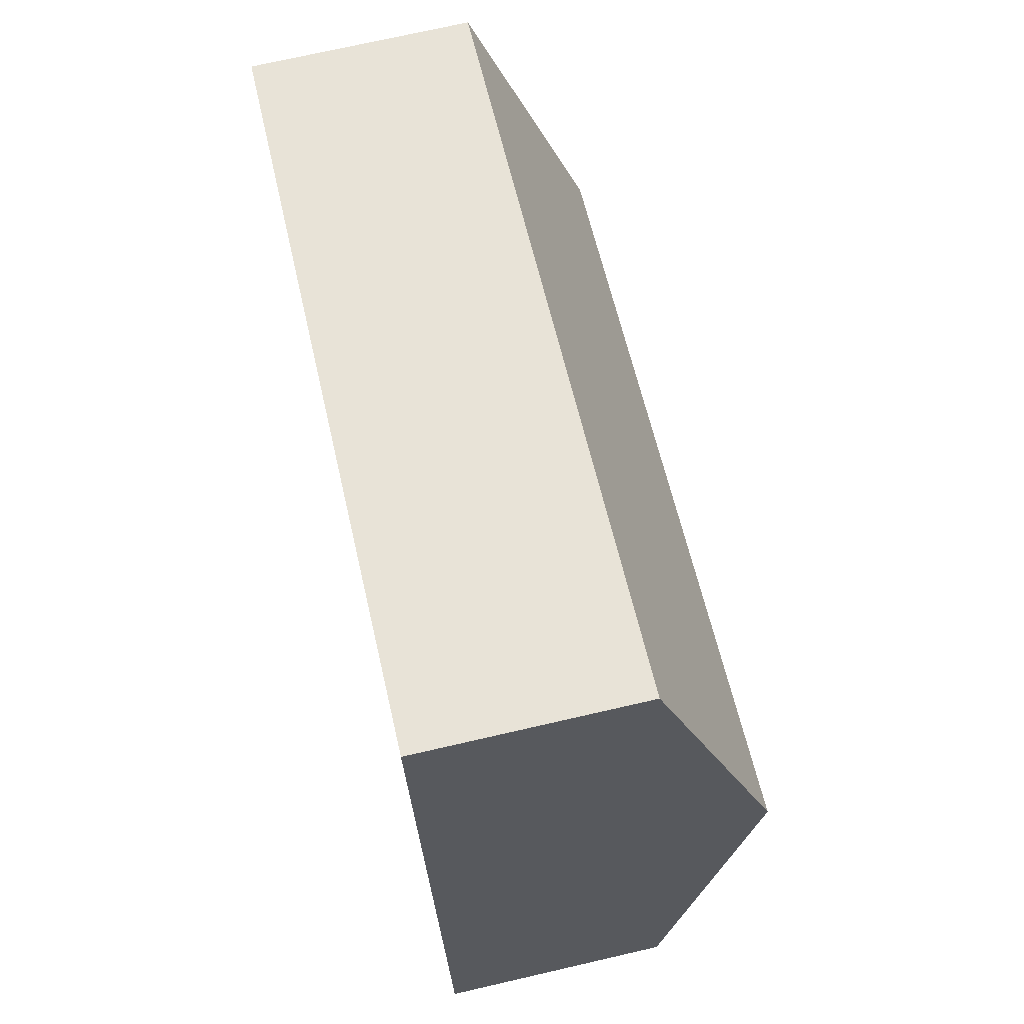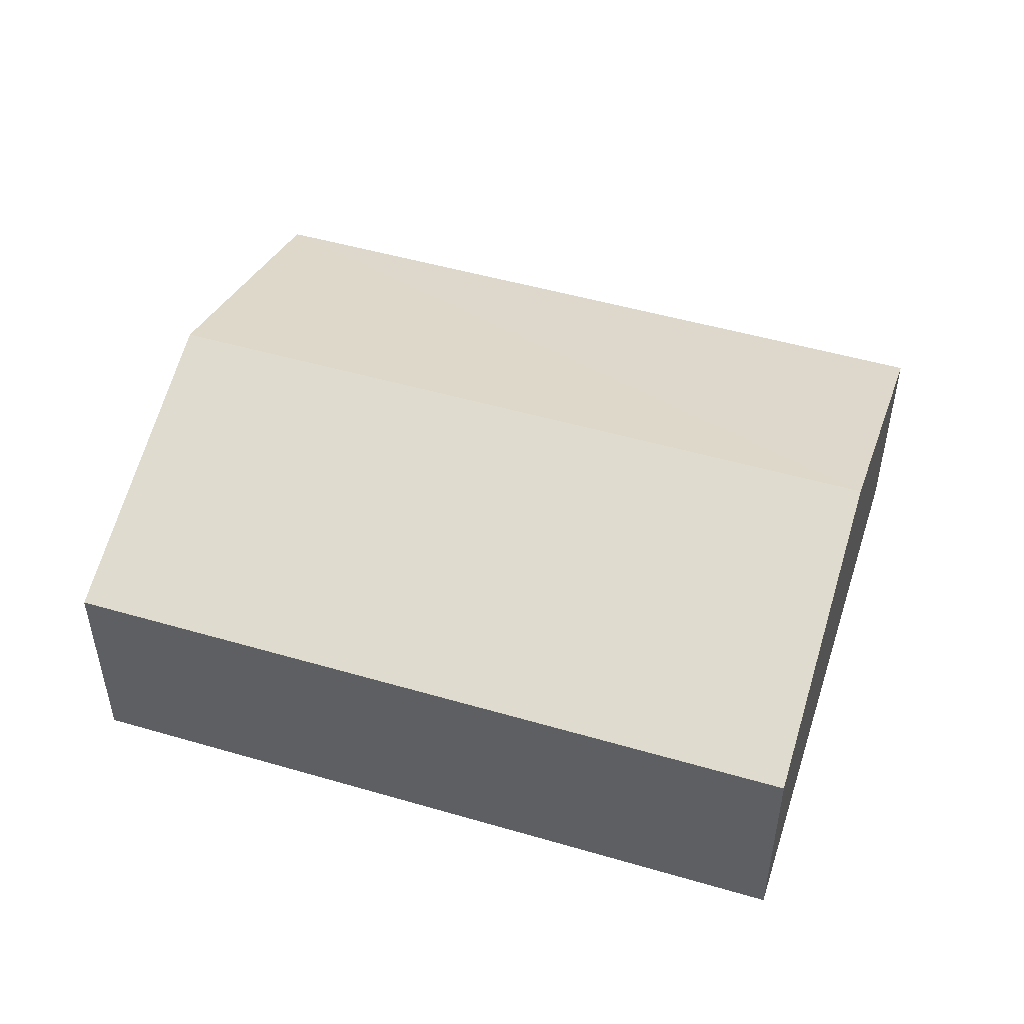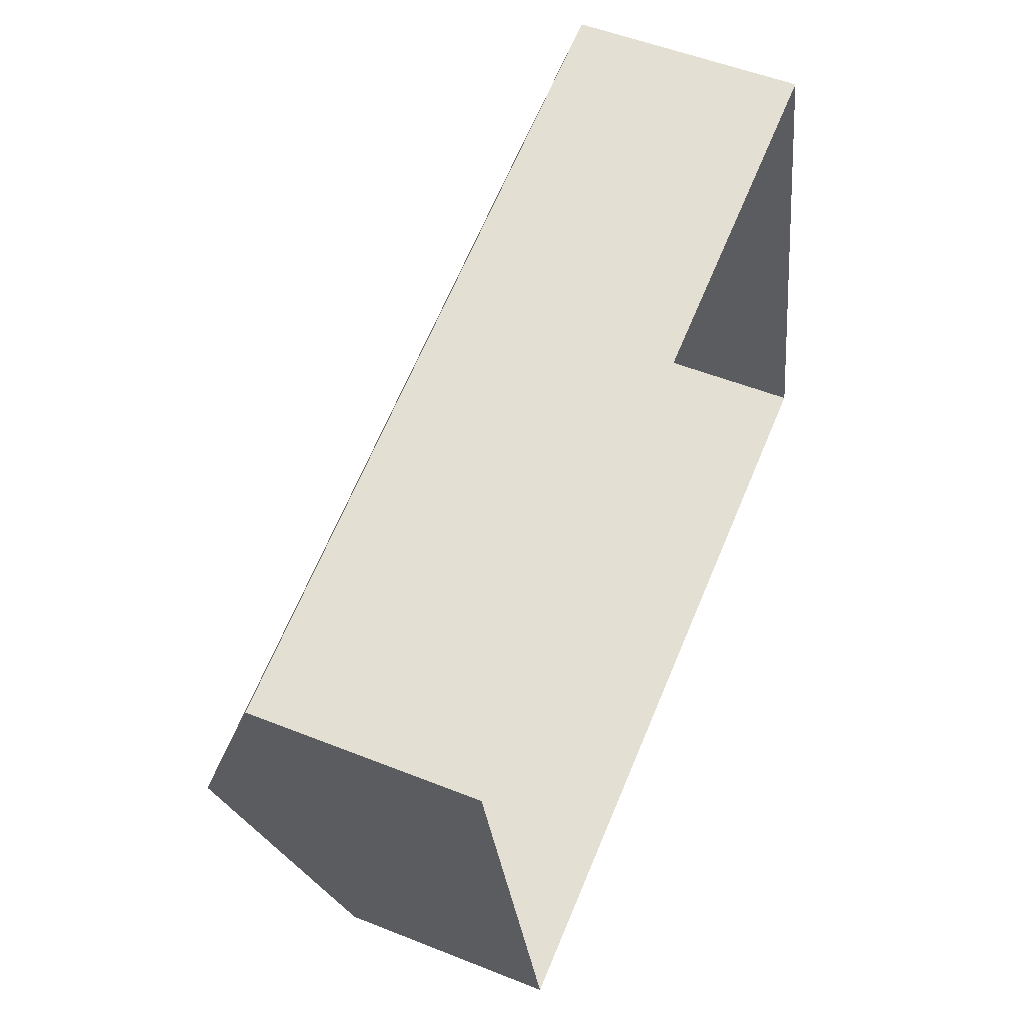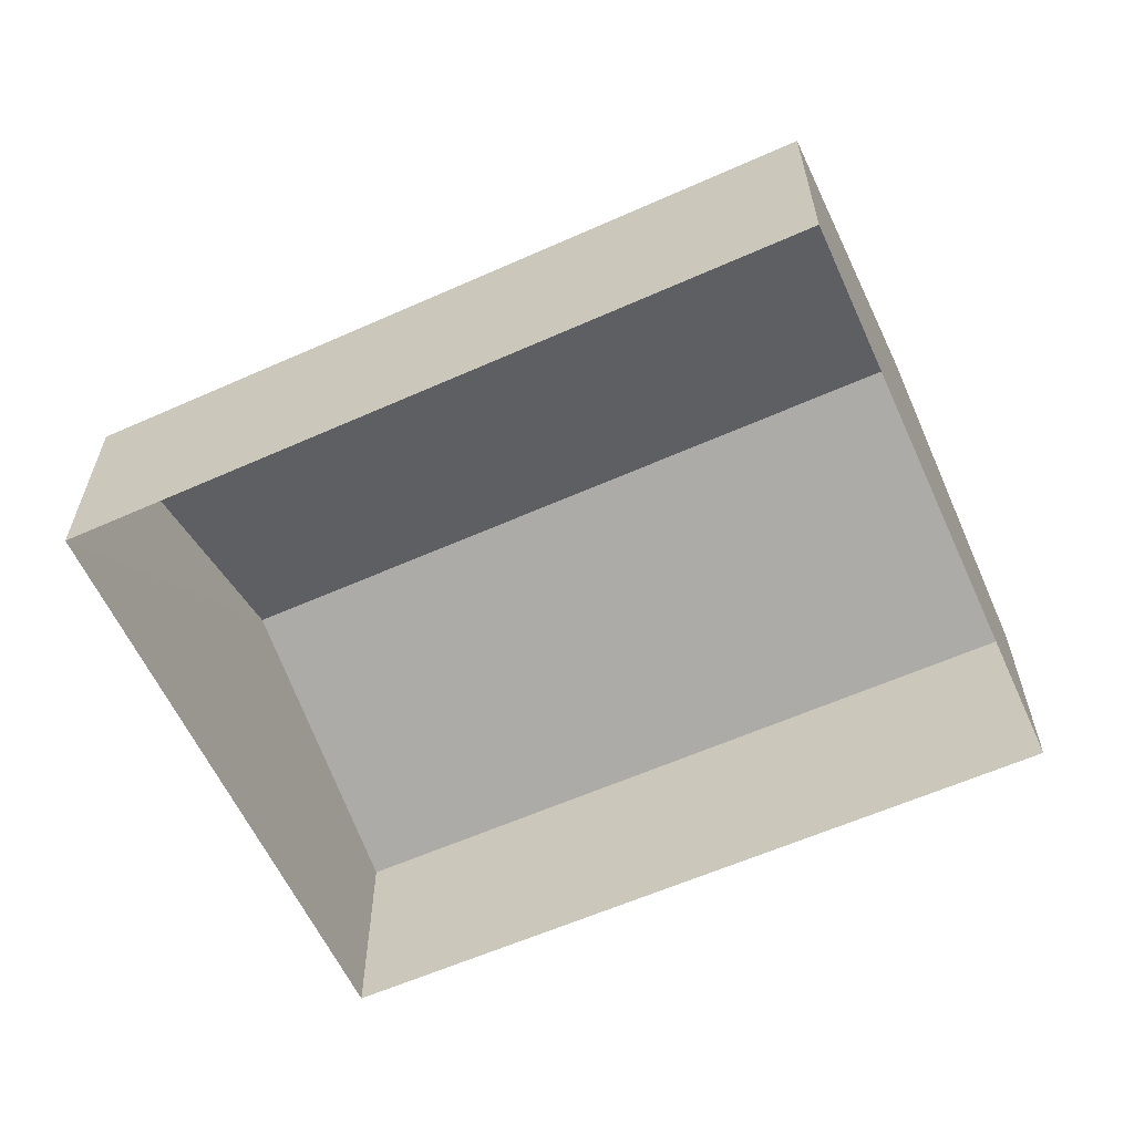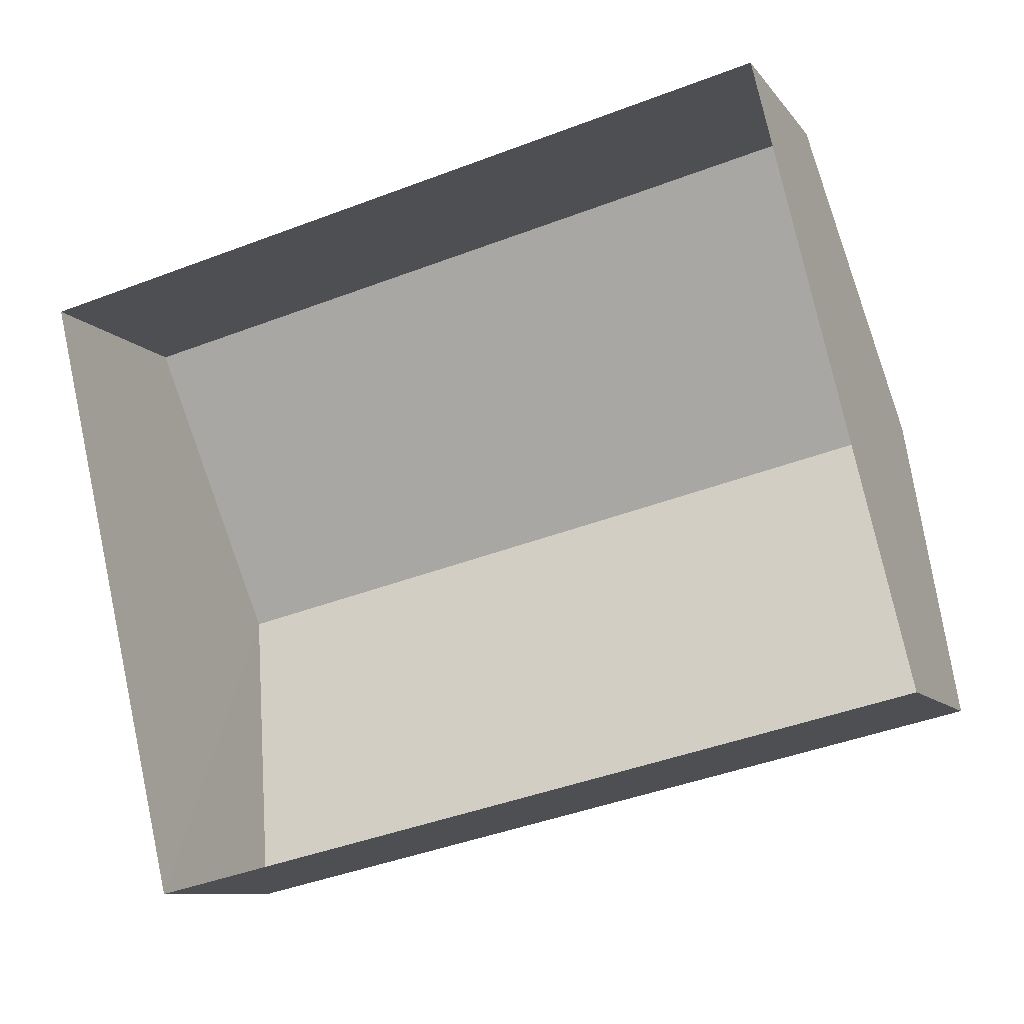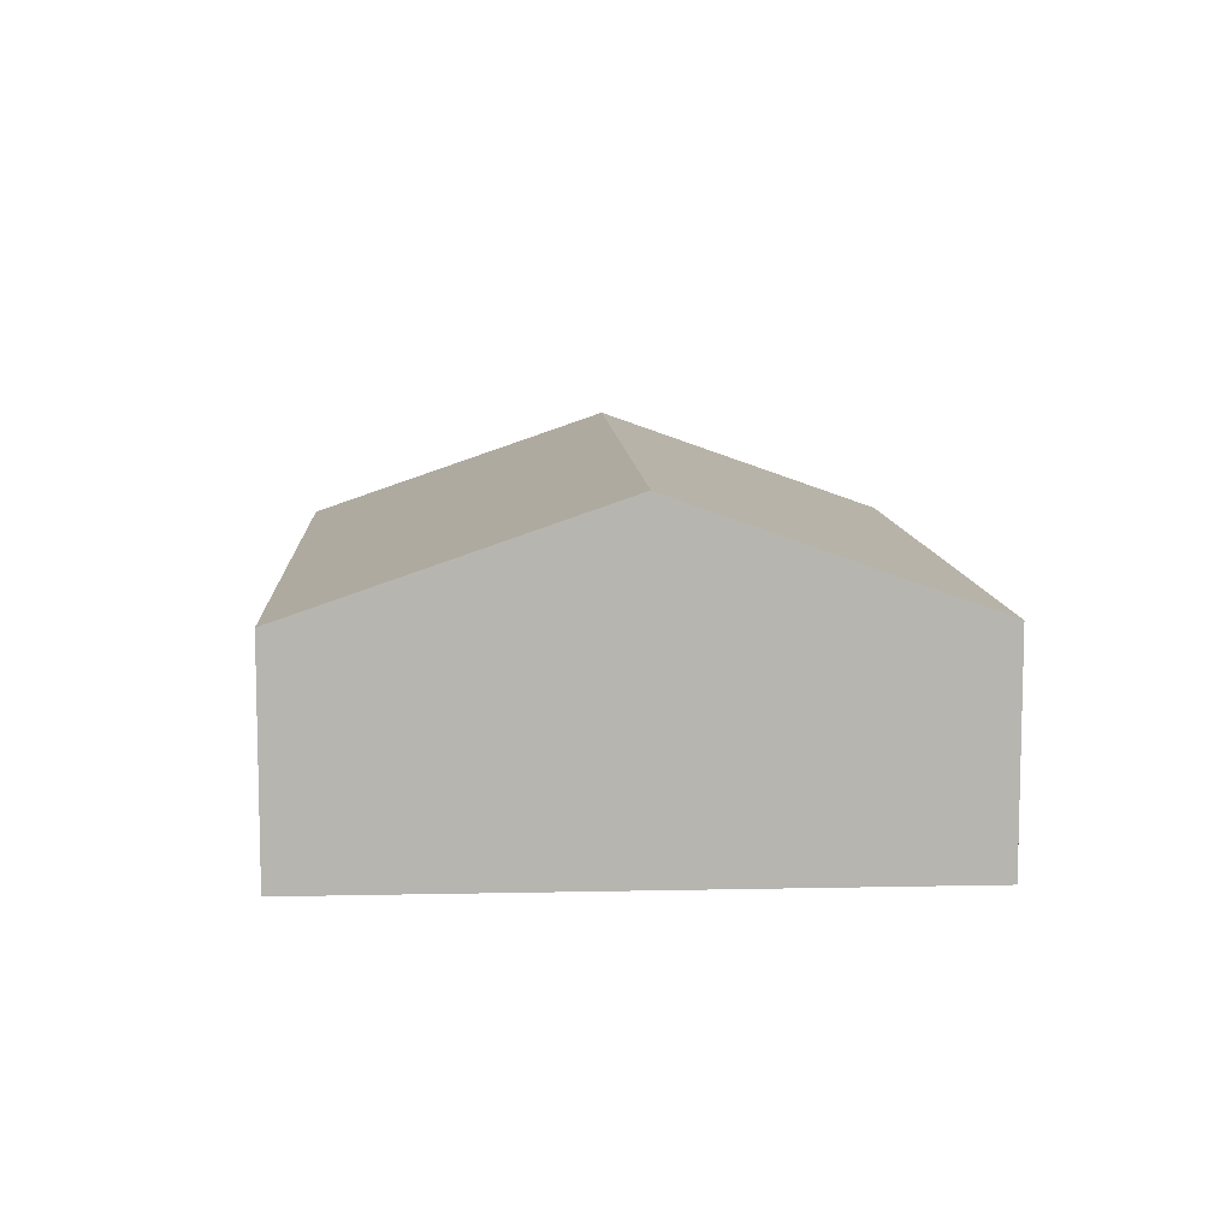
<metadata>
{"format":"obj","ext":"obj","renderer":"f3d","projection":"perspective","resolution":1024,"background":"white","views":[{"elev":72.7,"azim":-102.9,"up":"+Y"},{"elev":49.5,"azim":4.8,"up":"+Z"},{"elev":51.9,"azim":113.3,"up":"+Y"},{"elev":-60.2,"azim":11.4,"up":"+Z"},{"elev":-9.6,"azim":-159.0,"up":"+Y"},{"elev":9.3,"azim":73.7,"up":"+Z"}]}
</metadata>
<code>
v -2.194e+05 -1.242e+05 14.61
v -2.194e+05 -1.242e+05 14.61
v -2.194e+05 -1.242e+05 14.61
v -2.194e+05 -1.242e+05 14.61
v -2.194e+05 -1.242e+05 18.5
v -2.194e+05 -1.242e+05 17.22
v -2.194e+05 -1.242e+05 18.5
v -2.194e+05 -1.242e+05 17.22
v -2.194e+05 -1.242e+05 17.22
v -2.194e+05 -1.242e+05 17.22
f 1 2 3
f 1 4 2
f 5 6 7
f 5 8 6
f 7 9 5
f 7 10 9
f 9 1 5
f 1 3 5
f 3 8 5
f 9 4 1
f 9 10 4
f 8 3 2
f 6 8 2
f 6 2 7
f 2 4 7
f 4 10 7

</code>
